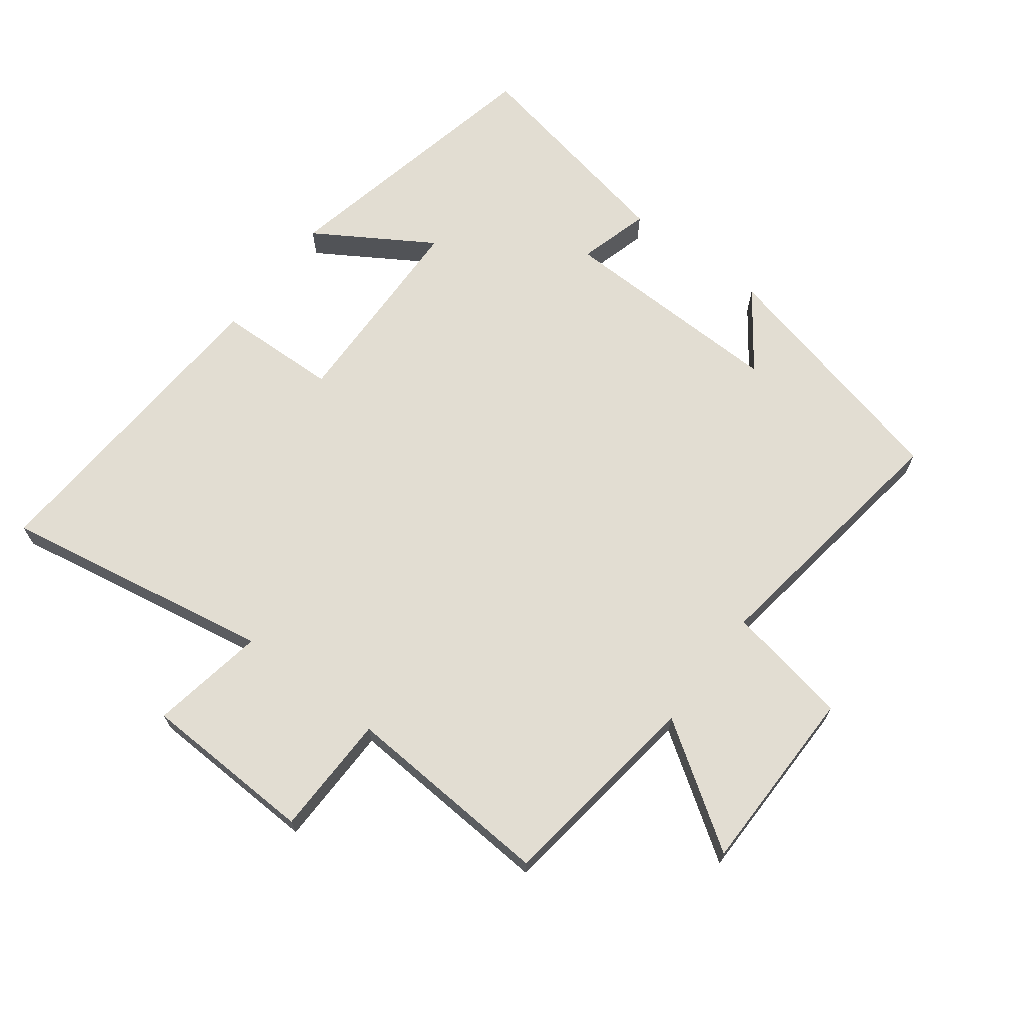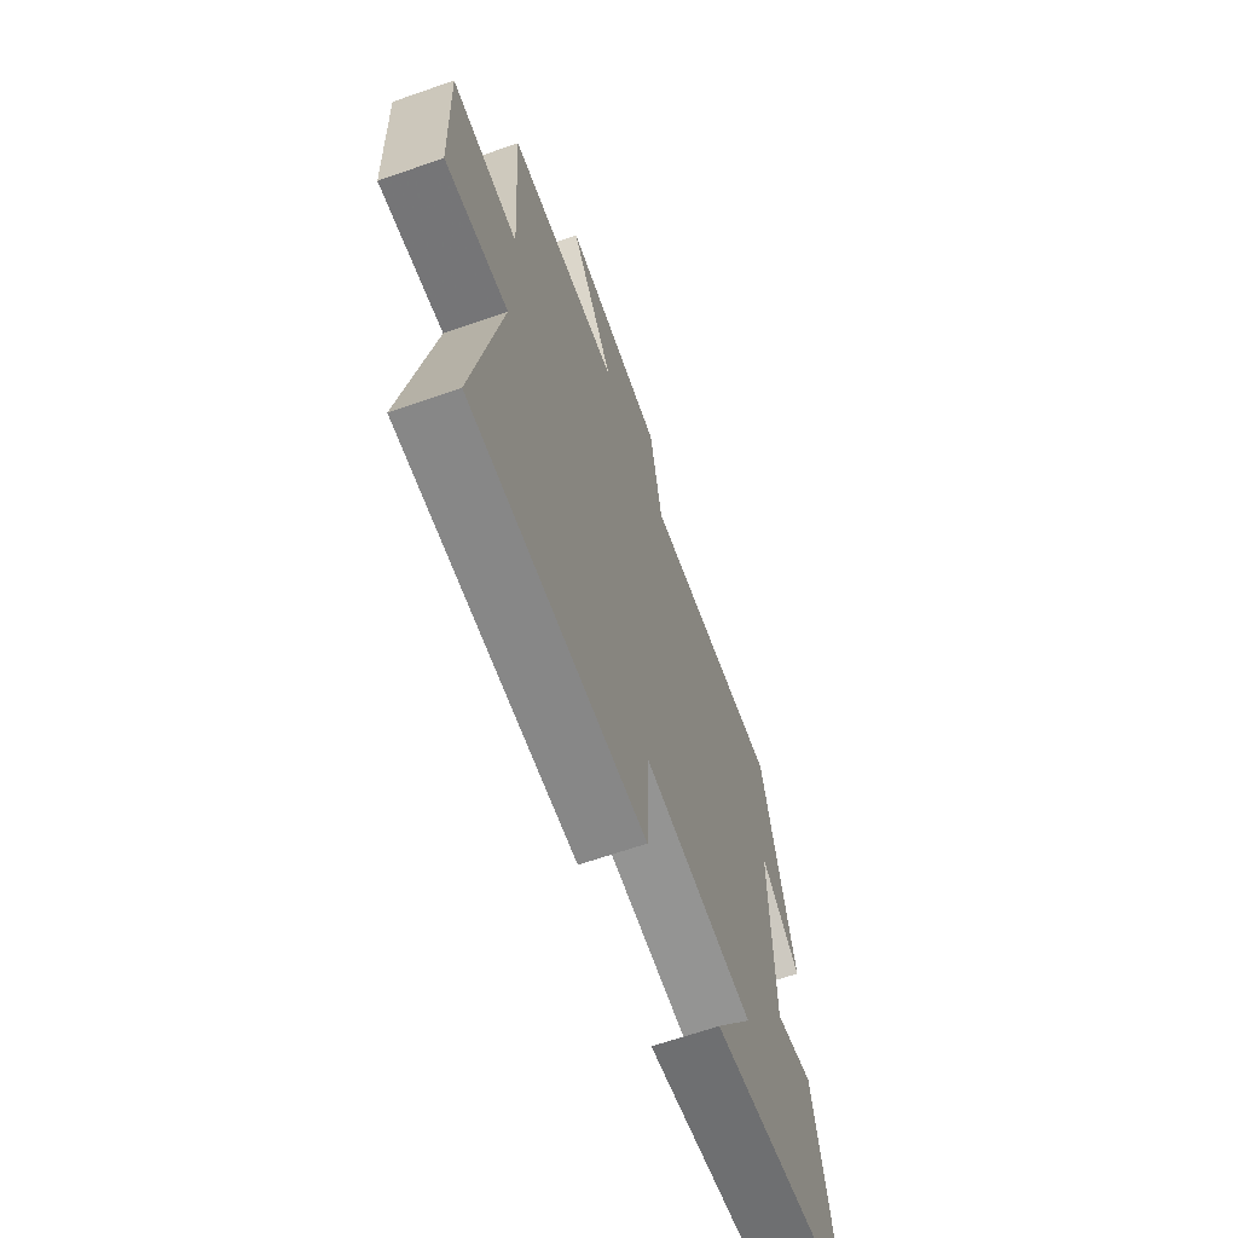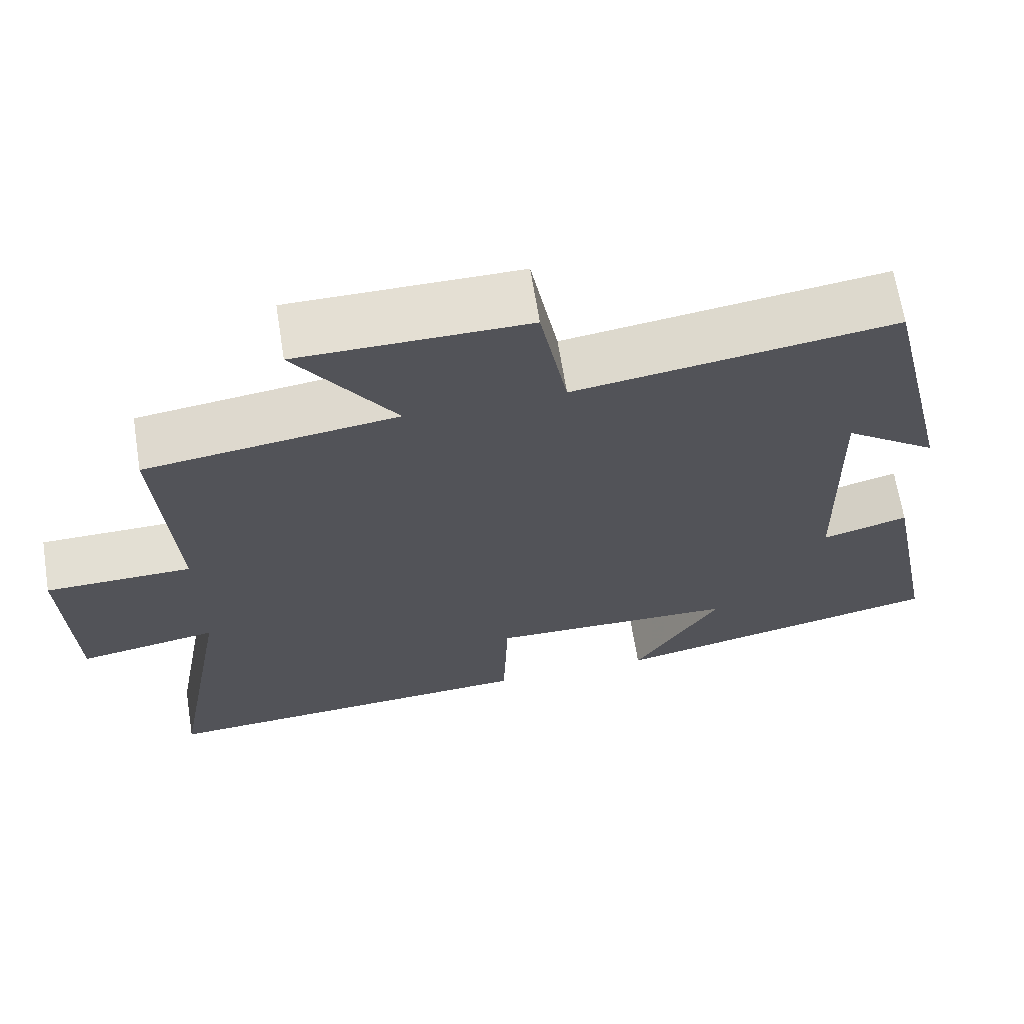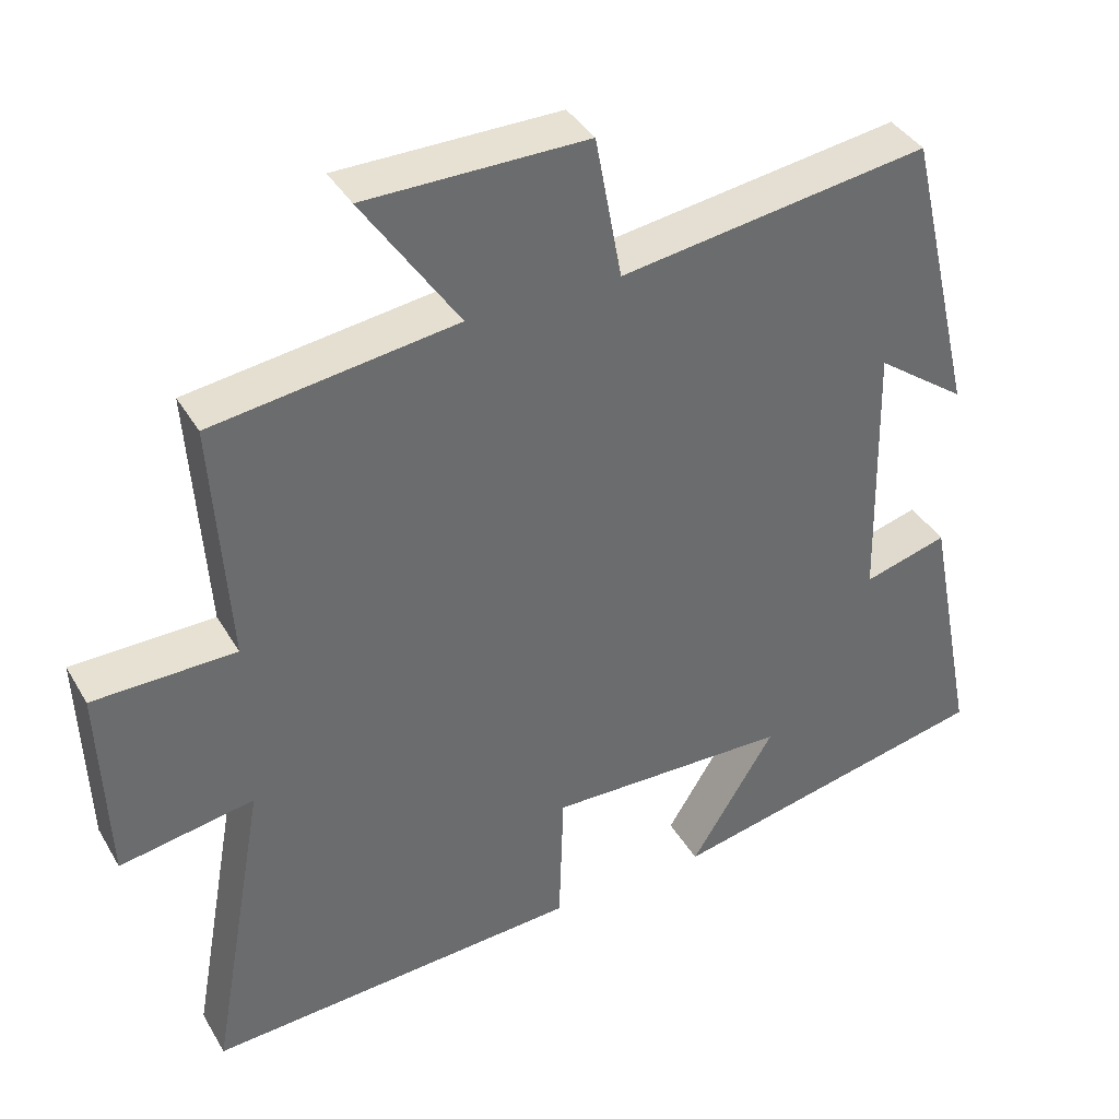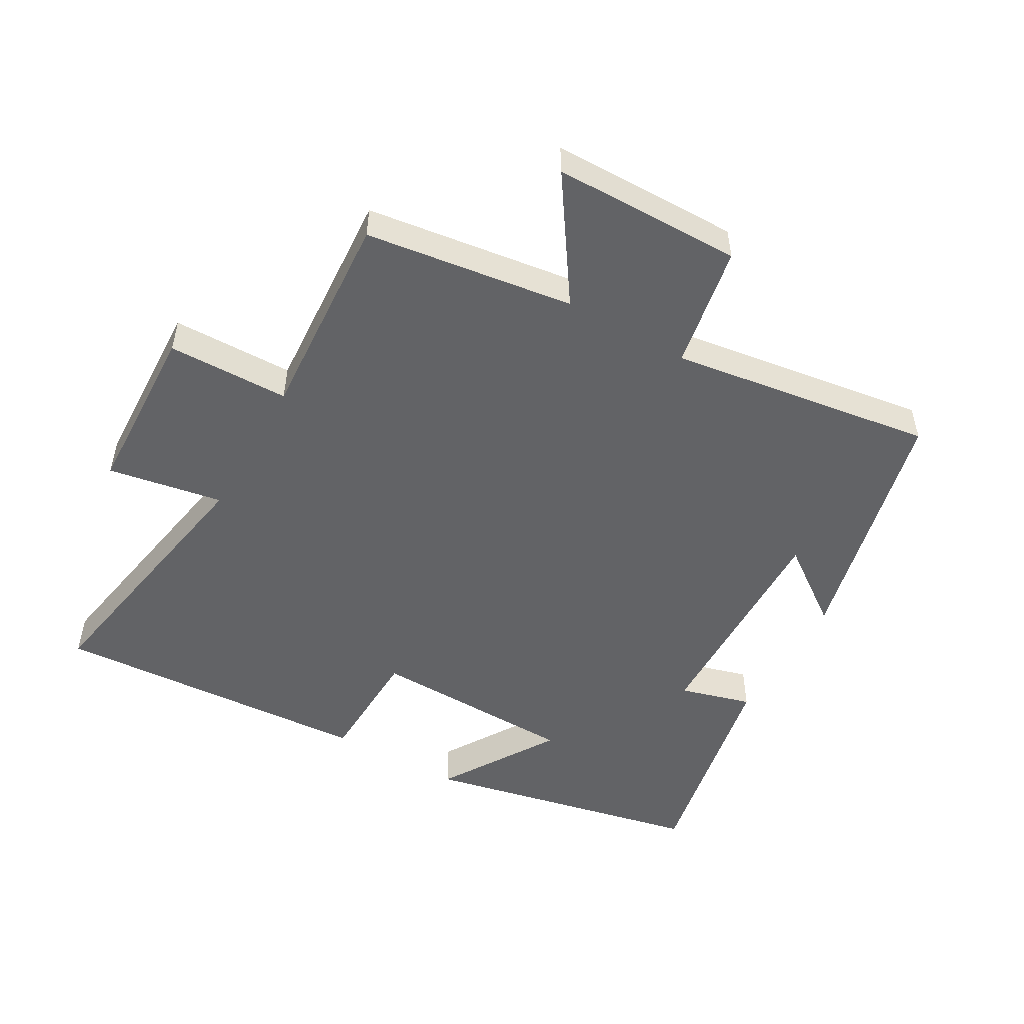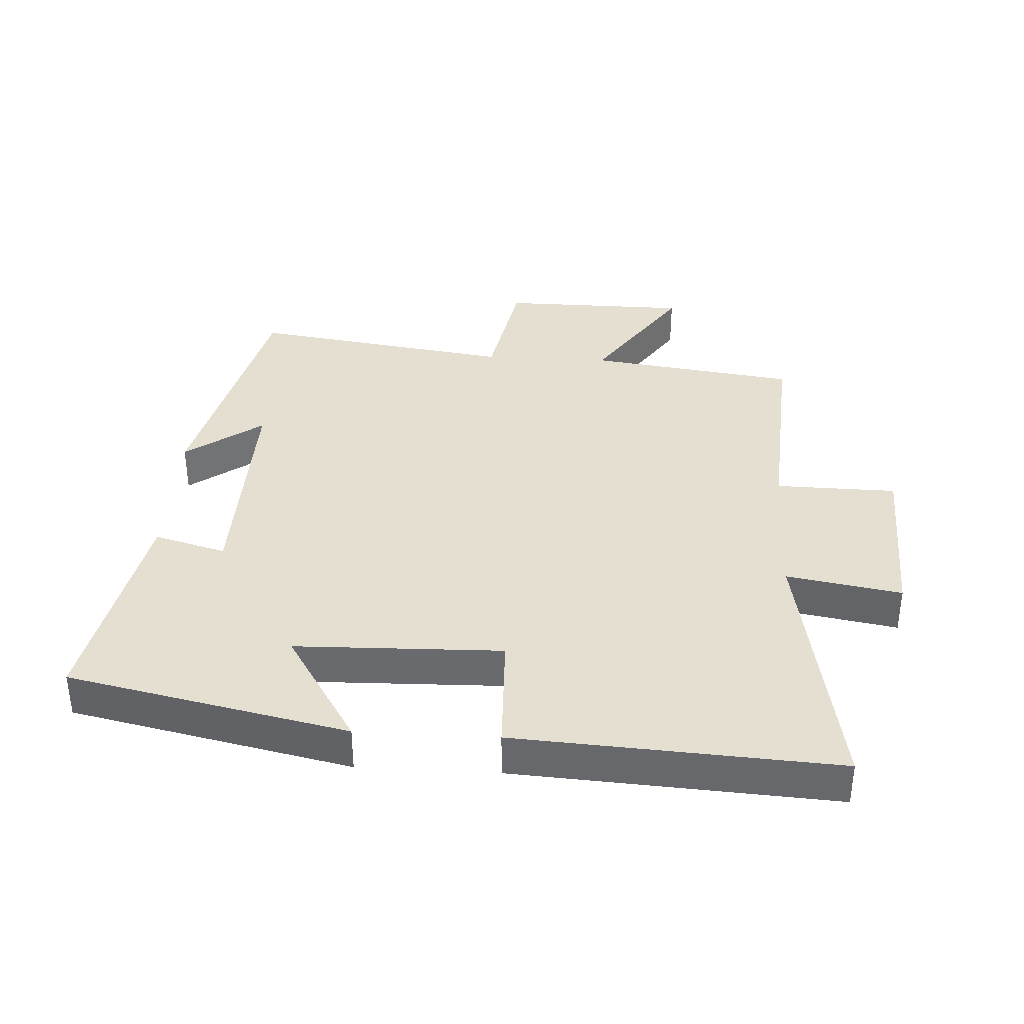
<metadata>
{"format":"obj","ext":"obj","renderer":"f3d","projection":"perspective","resolution":1024,"background":"white","views":[{"elev":68.2,"azim":-52.9,"up":"+Y"},{"elev":-65.7,"azim":-70.7,"up":"+Z"},{"elev":66.6,"azim":-9.1,"up":"+Z"},{"elev":38.8,"azim":-27.5,"up":"+Z"},{"elev":-50.9,"azim":-29.7,"up":"+Y"},{"elev":36.8,"azim":-176.7,"up":"+Y"}]}
</metadata>
<code>
v 0.409 0.07 0.559
v 0.5 0.07 0.171
v 0.381 0.07 0.258
v 0.389 0.07 -0.096
v 0.5 0.07 -0.065
v 0.567 0.07 -0.408
v 0.135 0.07 -0.5
v 0.247 0.07 -0.32
v -0.073 0.07 -0.312
v -0.079 0.07 -0.5
v -0.575 0.07 -0.53
v -0.5 0.07 -0.109
v -0.678 0.07 -0.14
v -0.688 0.07 0.128
v -0.5 0.07 0.131
v -0.521 0.07 0.456
v -0.199 0.07 0.5
v -0.326 0.07 0.689
v -0.034 0.07 0.691
v 0.001 0.07 0.5
v 0.409 0 0.559
v 0.5 0 0.171
v 0.381 0 0.258
v 0.389 0 -0.096
v 0.5 0 -0.065
v 0.567 0 -0.408
v 0.135 0 -0.5
v 0.247 0 -0.32
v -0.073 0 -0.312
v -0.079 0 -0.5
v -0.575 0 -0.53
v -0.5 0 -0.109
v -0.678 0 -0.14
v -0.688 0 0.128
v -0.5 0 0.131
v -0.521 0 0.456
v -0.199 0 0.5
v -0.326 0 0.689
v -0.034 0 0.691
v 0.001 0 0.5
f 17 18 19 20
f 15 16 17 20
f 15 20 1
f 12 13 14 15
f 12 15 1
f 9 10 11 12
f 8 9 12 1
f 6 7 8
f 5 6 8
f 4 5 8
f 3 4 8
f 3 8 1
f 1 2 3
f 40 39 38 37
f 40 37 36 35
f 21 40 35
f 35 34 33 32
f 21 35 32
f 32 31 30 29
f 21 32 29 28
f 28 27 26
f 28 26 25
f 28 25 24
f 28 24 23
f 21 28 23
f 23 22 21
f 1 21 22 2
f 2 22 23 3
f 3 23 24 4
f 4 24 25 5
f 5 25 26 6
f 6 26 27 7
f 7 27 28 8
f 8 28 29 9
f 9 29 30 10
f 10 30 31 11
f 11 31 32 12
f 12 32 33 13
f 13 33 34 14
f 14 34 35 15
f 15 35 36 16
f 16 36 37 17
f 17 37 38 18
f 18 38 39 19
f 19 39 40 20
f 20 40 21 1

</code>
